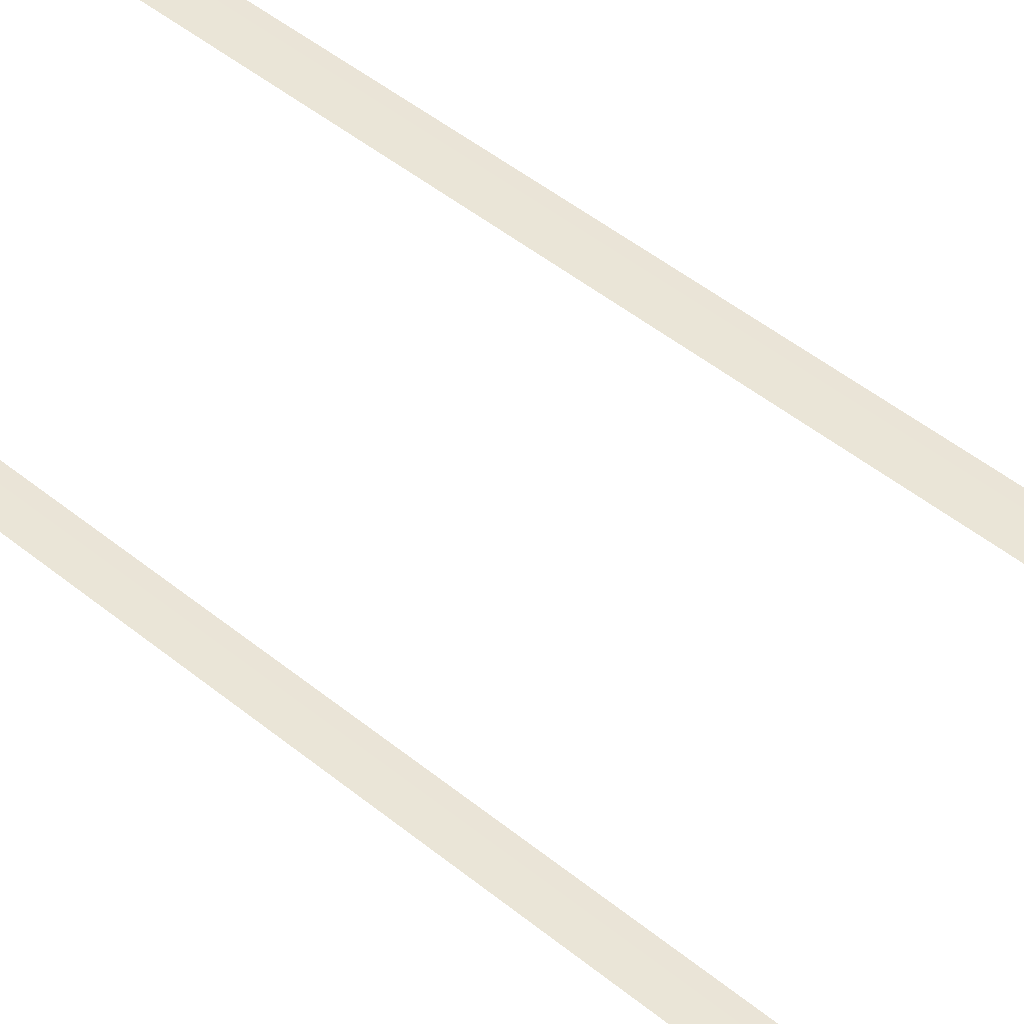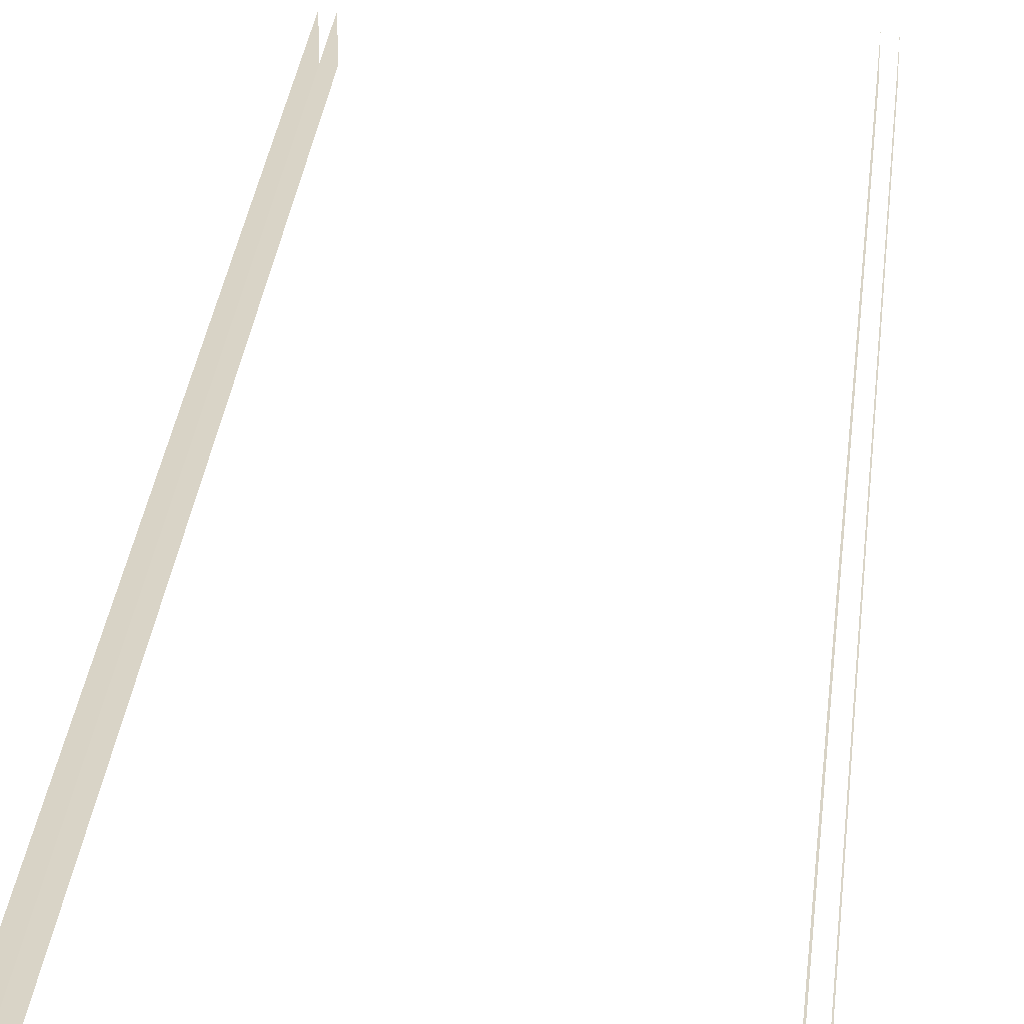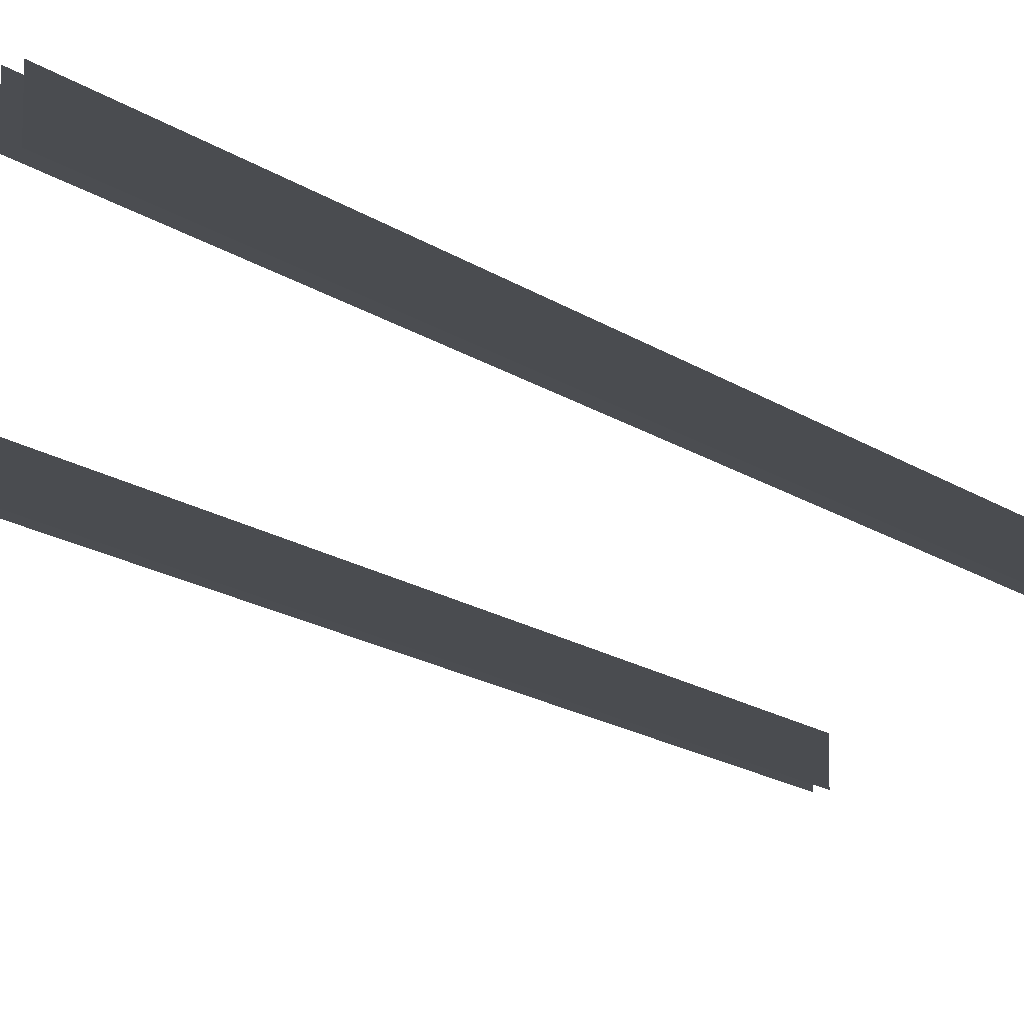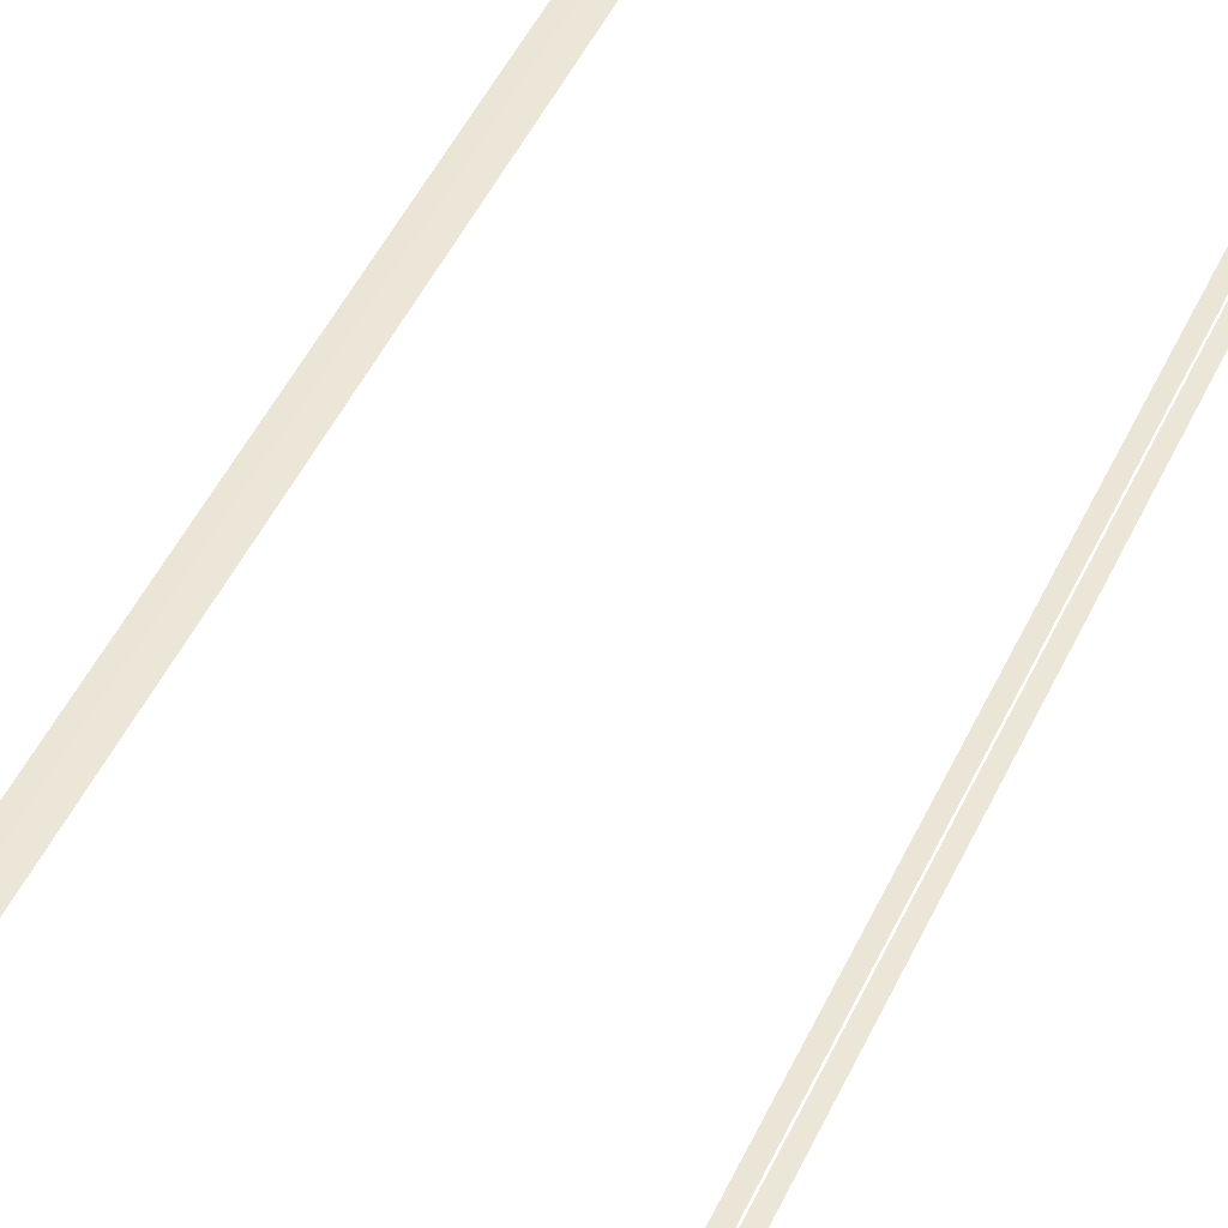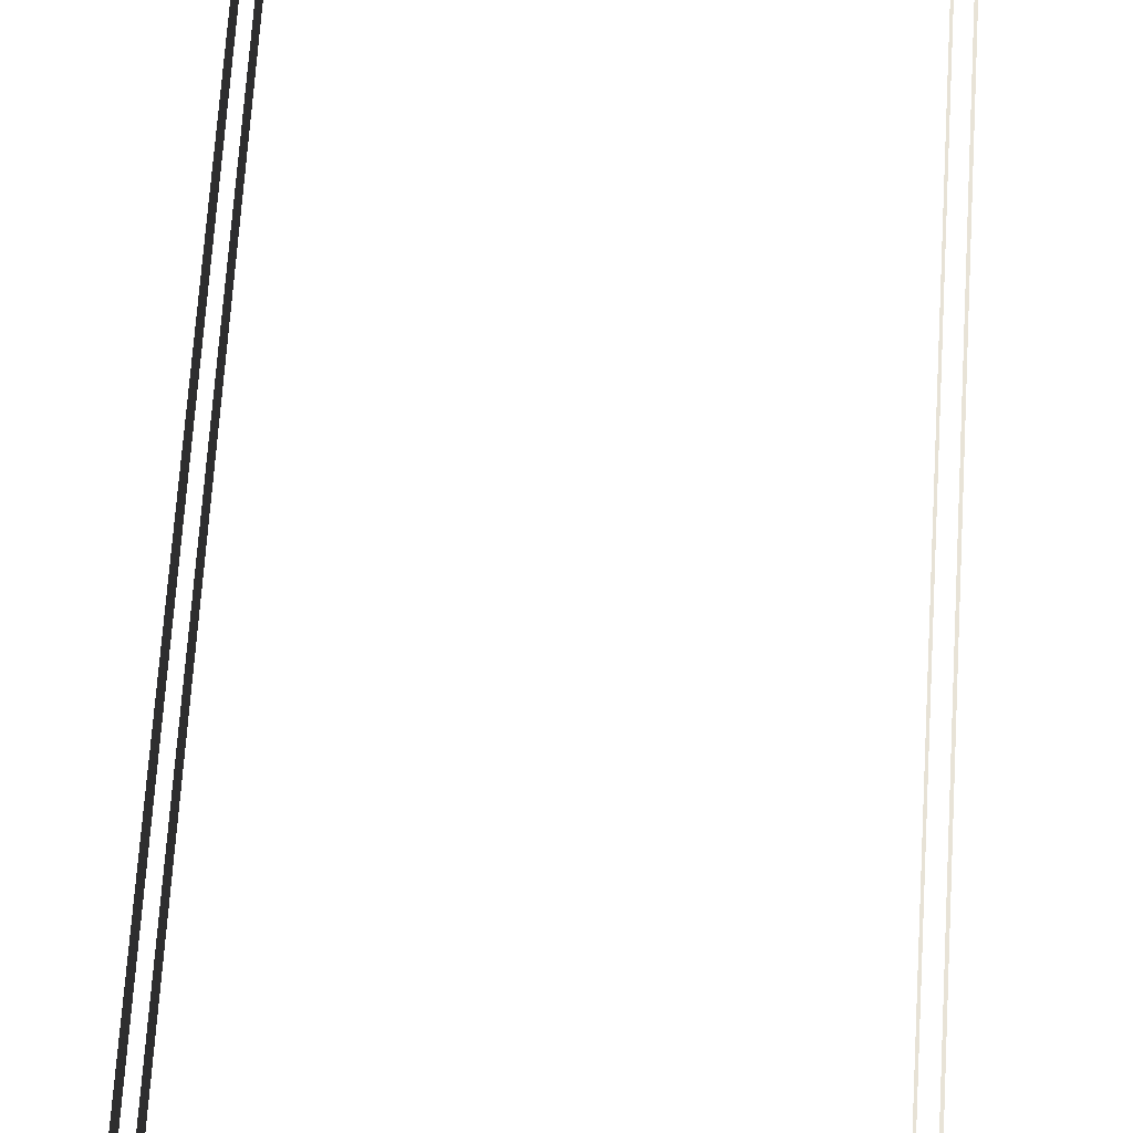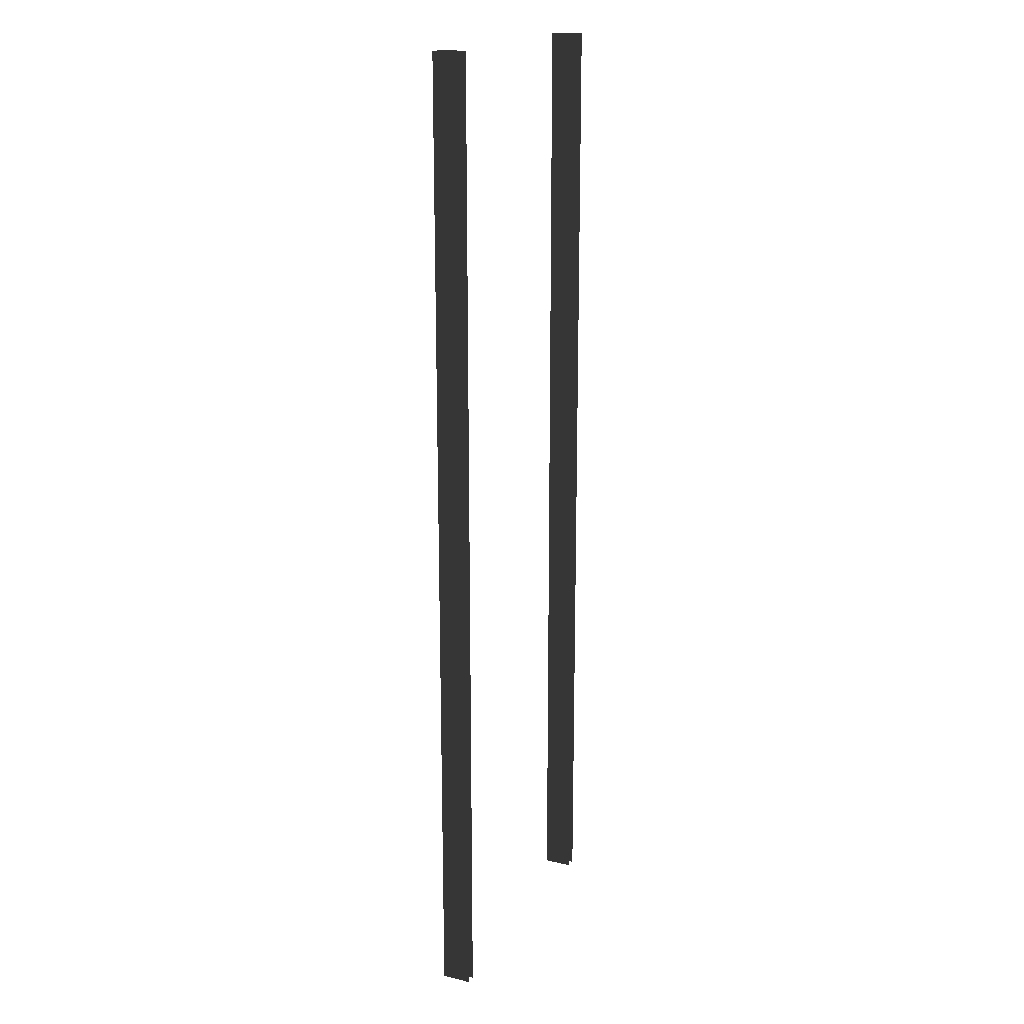
<metadata>
{"format":"obj","ext":"obj","renderer":"f3d","projection":"perspective","resolution":1024,"background":"white","views":[{"elev":44.0,"azim":134.3,"up":"+Z"},{"elev":28.5,"azim":5.6,"up":"+Z"},{"elev":-15.3,"azim":-145.9,"up":"+Z"},{"elev":45.5,"azim":23.3,"up":"+Z"},{"elev":62.8,"azim":-176.5,"up":"+Z"},{"elev":18.0,"azim":114.3,"up":"+Y"}]}
</metadata>
<code>
v 4.828 0.01693 5.506
v 4.828 0.01693 6.556
v 4.828 -2.49 5.506
v 4.828 -2.49 6.556
v 5.167 0.01693 5.506
v 5.167 0.01693 6.556
v 5.167 2.49 5.506
v 5.167 2.49 6.556
v -4.828 0.01693 5.506
v -4.828 0.01693 6.556
v -4.828 2.49 5.506
v -4.828 2.49 6.556
v -5.167 0.01693 5.506
v -5.167 0.01693 6.556
v -5.167 -2.49 5.506
v -5.167 -2.49 6.556
v 4.828 17.33 5.506
v 4.828 17.33 6.556
v 4.828 14.86 5.506
v 4.828 14.86 6.556
v 4.828 14.86 5.506
v 4.828 14.86 6.556
v 4.828 12.38 5.506
v 4.828 12.38 6.556
v 4.828 12.38 5.506
v 4.828 12.38 6.556
v 4.828 9.91 5.506
v 4.828 9.91 6.556
v 4.828 9.91 5.506
v 4.828 9.91 6.556
v 4.828 7.437 5.506
v 4.828 7.437 6.556
v 4.828 7.437 5.506
v 4.828 7.437 6.556
v 4.828 4.964 5.506
v 4.828 4.964 6.556
v 4.828 4.964 5.506
v 4.828 4.964 6.556
v 4.828 2.49 5.506
v 4.828 2.49 6.556
v 4.828 2.49 5.506
v 4.828 2.49 6.556
v 4.828 0.01693 5.506
v 4.828 0.01693 6.556
v 4.828 -14.86 6.556
v 4.828 -17.33 6.556
v 4.828 -17.33 5.506
v 4.828 -14.86 5.506
v 4.828 -12.38 6.556
v 4.828 -14.86 6.556
v 4.828 -14.86 5.506
v 4.828 -12.38 5.506
v 4.828 -9.91 6.556
v 4.828 -12.38 6.556
v 4.828 -12.38 5.506
v 4.828 -9.91 5.506
v 4.828 -7.437 6.556
v 4.828 -9.91 6.556
v 4.828 -9.91 5.506
v 4.828 -7.437 5.506
v 4.828 -4.964 6.556
v 4.828 -7.437 6.556
v 4.828 -7.437 5.506
v 4.828 -4.964 5.506
v 4.828 -2.49 6.556
v 4.828 -4.964 6.556
v 4.828 -4.964 5.506
v 4.828 -2.49 5.506
v 5.167 -17.33 5.506
v 5.167 -17.33 6.556
v 5.167 -14.86 5.506
v 5.167 -14.86 6.556
v 5.167 -14.86 5.506
v 5.167 -14.86 6.556
v 5.167 -12.38 5.506
v 5.167 -12.38 6.556
v 5.167 -12.38 5.506
v 5.167 -12.38 6.556
v 5.167 -9.91 5.506
v 5.167 -9.91 6.556
v 5.167 -9.91 5.506
v 5.167 -9.91 6.556
v 5.167 -7.437 5.506
v 5.167 -7.437 6.556
v 5.167 -7.437 5.506
v 5.167 -7.437 6.556
v 5.167 -4.964 5.506
v 5.167 -4.964 6.556
v 5.167 -4.964 5.506
v 5.167 -4.964 6.556
v 5.167 -2.49 5.506
v 5.167 -2.49 6.556
v 5.167 -2.49 5.506
v 5.167 -2.49 6.556
v 5.167 0.01693 5.506
v 5.167 0.01693 6.556
v 5.167 14.86 6.556
v 5.167 17.33 6.556
v 5.167 17.33 5.506
v 5.167 14.86 5.506
v 5.167 12.38 6.556
v 5.167 14.86 6.556
v 5.167 14.86 5.506
v 5.167 12.38 5.506
v 5.167 9.91 6.556
v 5.167 12.38 6.556
v 5.167 12.38 5.506
v 5.167 9.91 5.506
v 5.167 7.437 6.556
v 5.167 9.91 6.556
v 5.167 9.91 5.506
v 5.167 7.437 5.506
v 5.167 4.964 6.556
v 5.167 7.437 6.556
v 5.167 7.437 5.506
v 5.167 4.964 5.506
v 5.167 2.49 6.556
v 5.167 4.964 6.556
v 5.167 4.964 5.506
v 5.167 2.49 5.506
v -4.828 -17.33 5.506
v -4.828 -17.33 6.556
v -4.828 -14.86 5.506
v -4.828 -14.86 6.556
v -4.828 -14.86 5.506
v -4.828 -14.86 6.556
v -4.828 -12.38 5.506
v -4.828 -12.38 6.556
v -4.828 -12.38 5.506
v -4.828 -12.38 6.556
v -4.828 -9.91 5.506
v -4.828 -9.91 6.556
v -4.828 -9.91 5.506
v -4.828 -9.91 6.556
v -4.828 -7.437 5.506
v -4.828 -7.437 6.556
v -4.828 -7.437 5.506
v -4.828 -7.437 6.556
v -4.828 -4.964 5.506
v -4.828 -4.964 6.556
v -4.828 -4.964 5.506
v -4.828 -4.964 6.556
v -4.828 -2.49 5.506
v -4.828 -2.49 6.556
v -4.828 -2.49 5.506
v -4.828 -2.49 6.556
v -4.828 0.01693 5.506
v -4.828 0.01693 6.556
v -4.828 14.86 6.556
v -4.828 17.33 6.556
v -4.828 17.33 5.506
v -4.828 14.86 5.506
v -4.828 12.38 6.556
v -4.828 14.86 6.556
v -4.828 14.86 5.506
v -4.828 12.38 5.506
v -4.828 9.91 6.556
v -4.828 12.38 6.556
v -4.828 12.38 5.506
v -4.828 9.91 5.506
v -4.828 7.437 6.556
v -4.828 9.91 6.556
v -4.828 9.91 5.506
v -4.828 7.437 5.506
v -4.828 4.964 6.556
v -4.828 7.437 6.556
v -4.828 7.437 5.506
v -4.828 4.964 5.506
v -4.828 2.49 6.556
v -4.828 4.964 6.556
v -4.828 4.964 5.506
v -4.828 2.49 5.506
v -5.167 17.33 5.506
v -5.167 17.33 6.556
v -5.167 14.86 5.506
v -5.167 14.86 6.556
v -5.167 14.86 5.506
v -5.167 14.86 6.556
v -5.167 12.38 5.506
v -5.167 12.38 6.556
v -5.167 12.38 5.506
v -5.167 12.38 6.556
v -5.167 9.91 5.506
v -5.167 9.91 6.556
v -5.167 9.91 5.506
v -5.167 9.91 6.556
v -5.167 7.437 5.506
v -5.167 7.437 6.556
v -5.167 7.437 5.506
v -5.167 7.437 6.556
v -5.167 4.964 5.506
v -5.167 4.964 6.556
v -5.167 4.964 5.506
v -5.167 4.964 6.556
v -5.167 2.49 5.506
v -5.167 2.49 6.556
v -5.167 2.49 5.506
v -5.167 2.49 6.556
v -5.167 0.01693 5.506
v -5.167 0.01693 6.556
v -5.167 -14.86 6.556
v -5.167 -17.33 6.556
v -5.167 -17.33 5.506
v -5.167 -14.86 5.506
v -5.167 -12.38 6.556
v -5.167 -14.86 6.556
v -5.167 -14.86 5.506
v -5.167 -12.38 5.506
v -5.167 -9.91 6.556
v -5.167 -12.38 6.556
v -5.167 -12.38 5.506
v -5.167 -9.91 5.506
v -5.167 -7.437 6.556
v -5.167 -9.91 6.556
v -5.167 -9.91 5.506
v -5.167 -7.437 5.506
v -5.167 -4.964 6.556
v -5.167 -7.437 6.556
v -5.167 -7.437 5.506
v -5.167 -4.964 5.506
v -5.167 -2.49 6.556
v -5.167 -4.964 6.556
v -5.167 -4.964 5.506
v -5.167 -2.49 5.506
g Bridge3_(18)_1742_216
f 1 3 2
f 4 2 3
f 5 7 6
f 8 6 7
f 9 11 10
f 12 10 11
f 13 15 14
f 16 14 15
f 17 19 18
f 20 18 19
f 21 23 22
f 24 22 23
f 25 27 26
f 28 26 27
f 29 31 30
f 32 30 31
f 33 35 34
f 36 34 35
f 37 39 38
f 40 38 39
f 41 43 42
f 44 42 43
f 45 47 46
f 47 45 48
f 49 51 50
f 51 49 52
f 53 55 54
f 55 53 56
f 57 59 58
f 59 57 60
f 61 63 62
f 63 61 64
f 65 67 66
f 67 65 68
f 69 71 70
f 72 70 71
f 73 75 74
f 76 74 75
f 77 79 78
f 80 78 79
f 81 83 82
f 84 82 83
f 85 87 86
f 88 86 87
f 89 91 90
f 92 90 91
f 93 95 94
f 96 94 95
f 97 99 98
f 99 97 100
f 101 103 102
f 103 101 104
f 105 107 106
f 107 105 108
f 109 111 110
f 111 109 112
f 113 115 114
f 115 113 116
f 117 119 118
f 119 117 120
f 121 123 122
f 124 122 123
f 125 127 126
f 128 126 127
f 129 131 130
f 132 130 131
f 133 135 134
f 136 134 135
f 137 139 138
f 140 138 139
f 141 143 142
f 144 142 143
f 145 147 146
f 148 146 147
f 149 151 150
f 151 149 152
f 153 155 154
f 155 153 156
f 157 159 158
f 159 157 160
f 161 163 162
f 163 161 164
f 165 167 166
f 167 165 168
f 169 171 170
f 171 169 172
f 173 175 174
f 176 174 175
f 177 179 178
f 180 178 179
f 181 183 182
f 184 182 183
f 185 187 186
f 188 186 187
f 189 191 190
f 192 190 191
f 193 195 194
f 196 194 195
f 197 199 198
f 200 198 199
f 201 203 202
f 203 201 204
f 205 207 206
f 207 205 208
f 209 211 210
f 211 209 212
f 213 215 214
f 215 213 216
f 217 219 218
f 219 217 220
f 221 223 222
f 223 221 224

</code>
